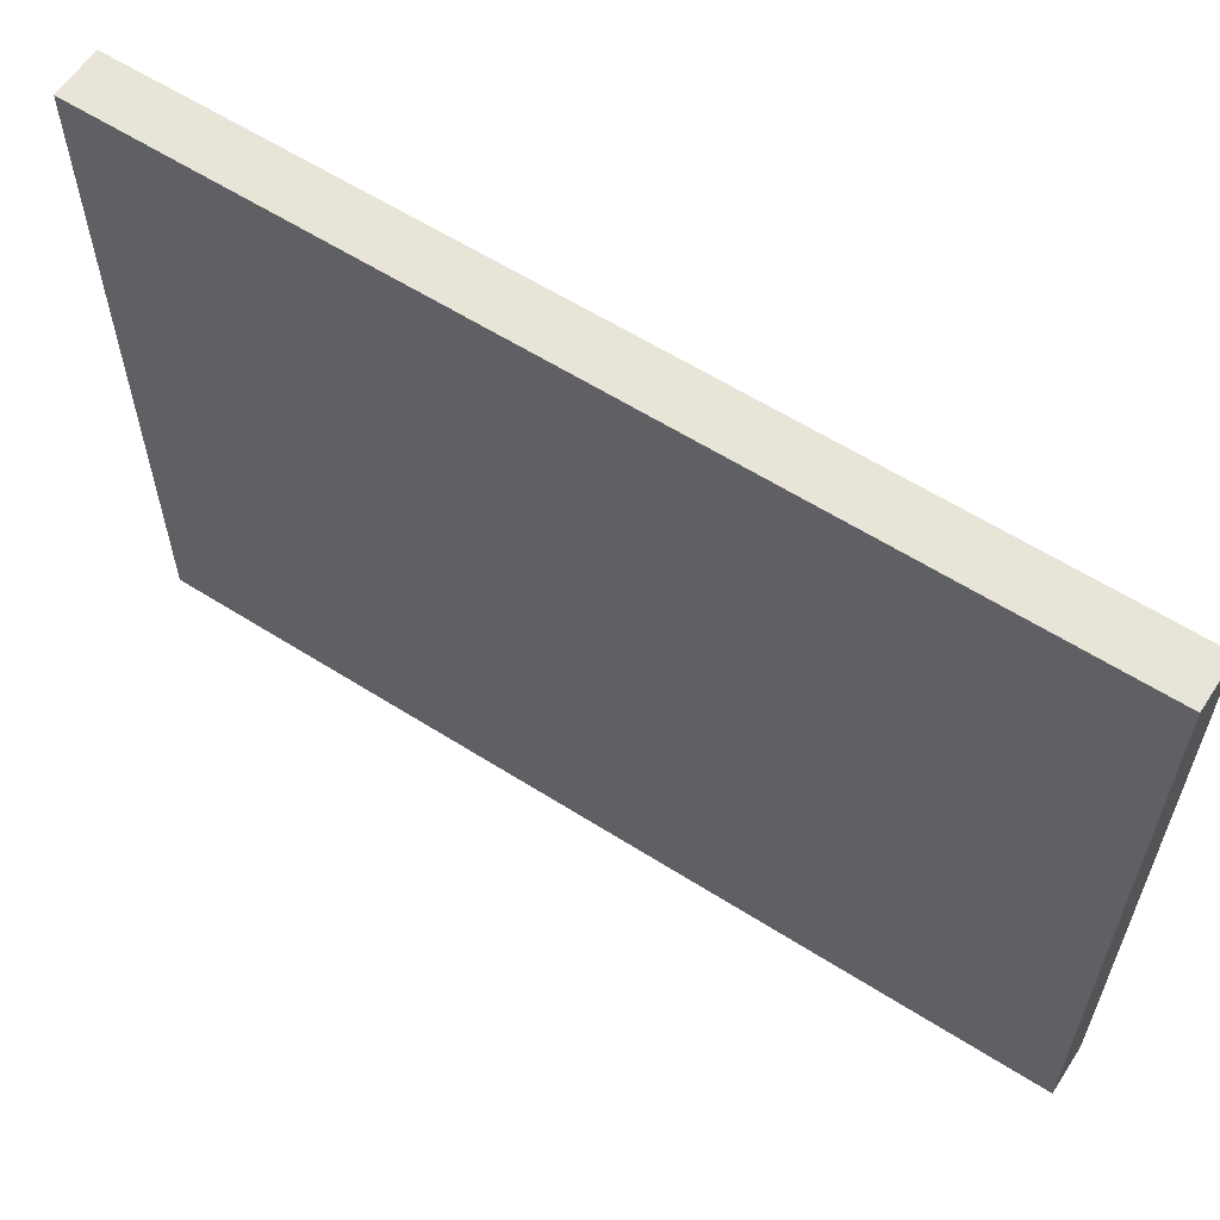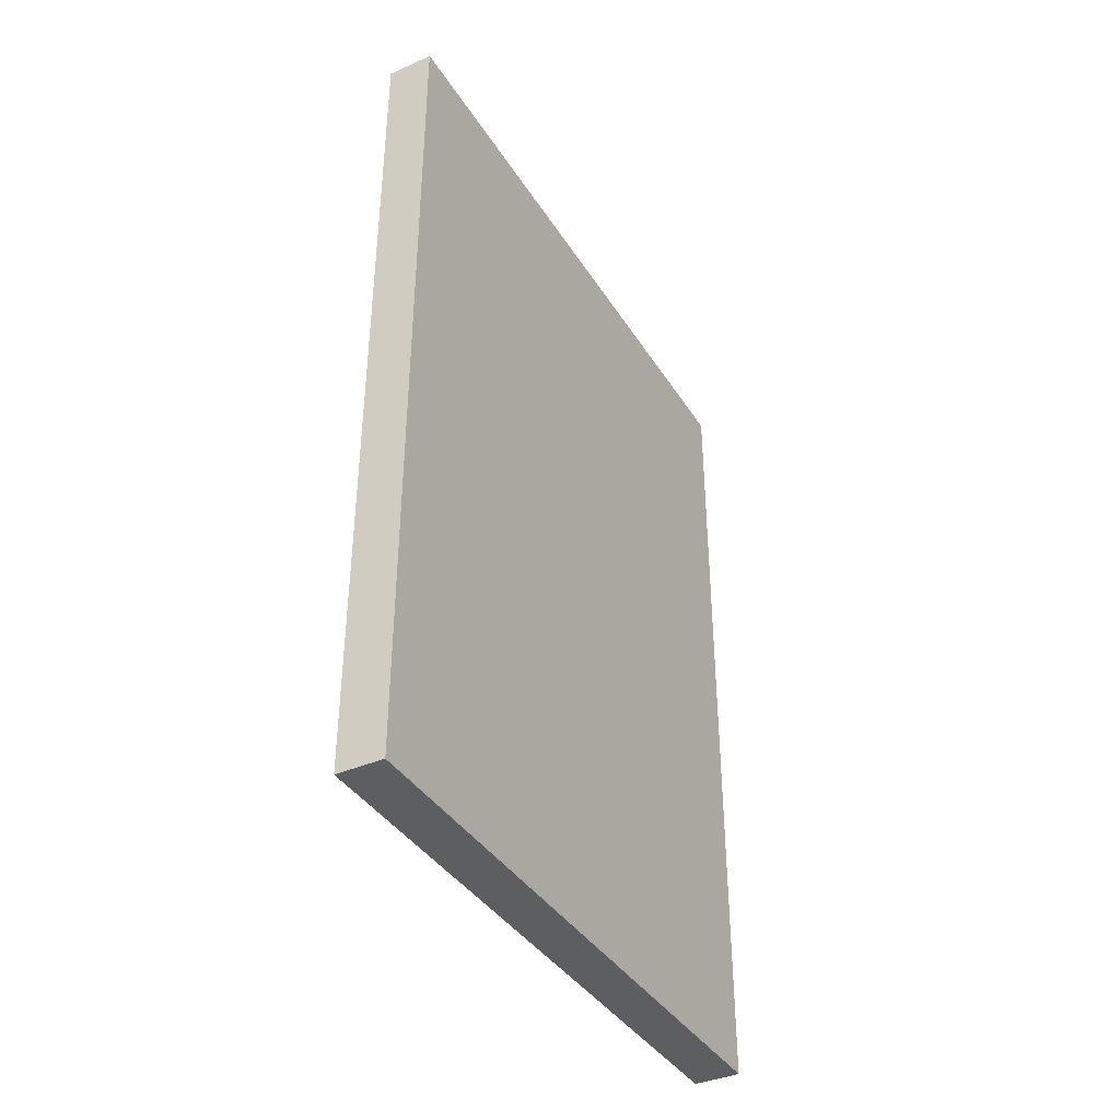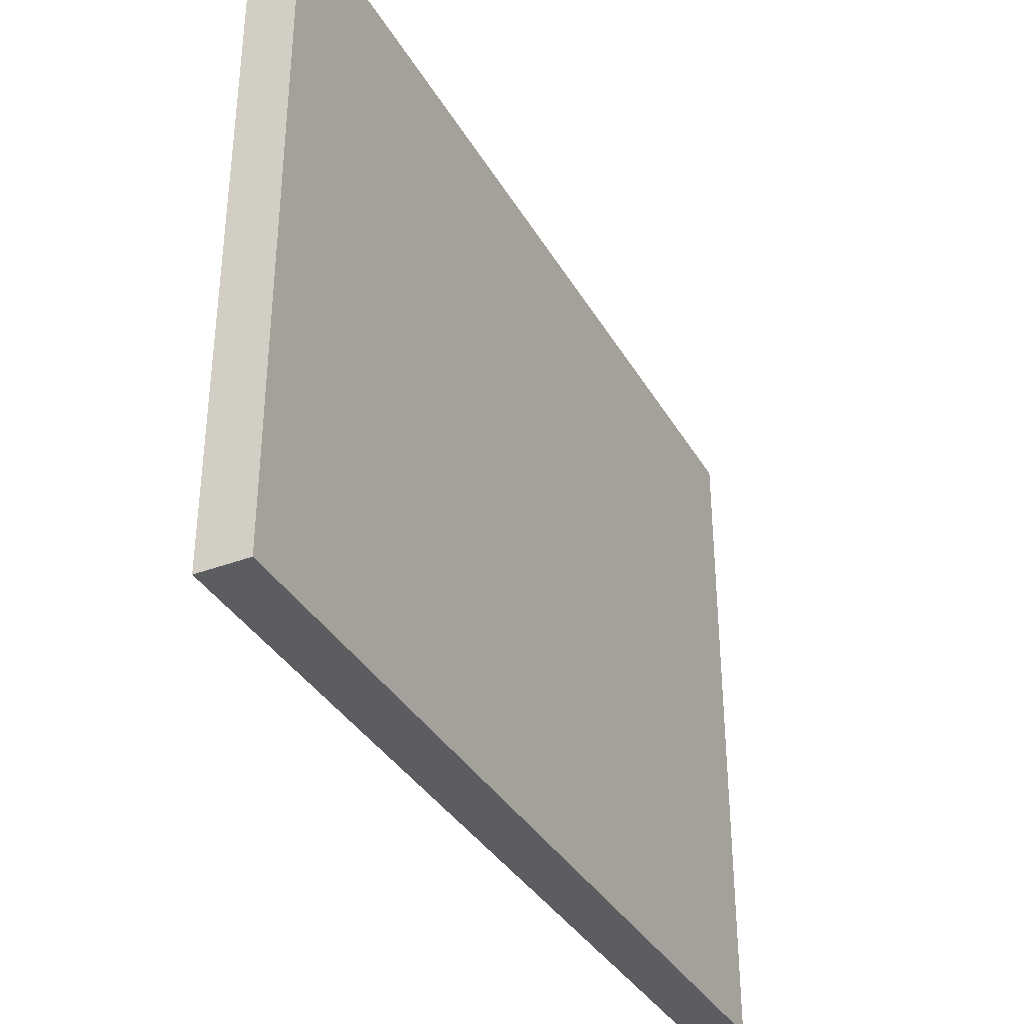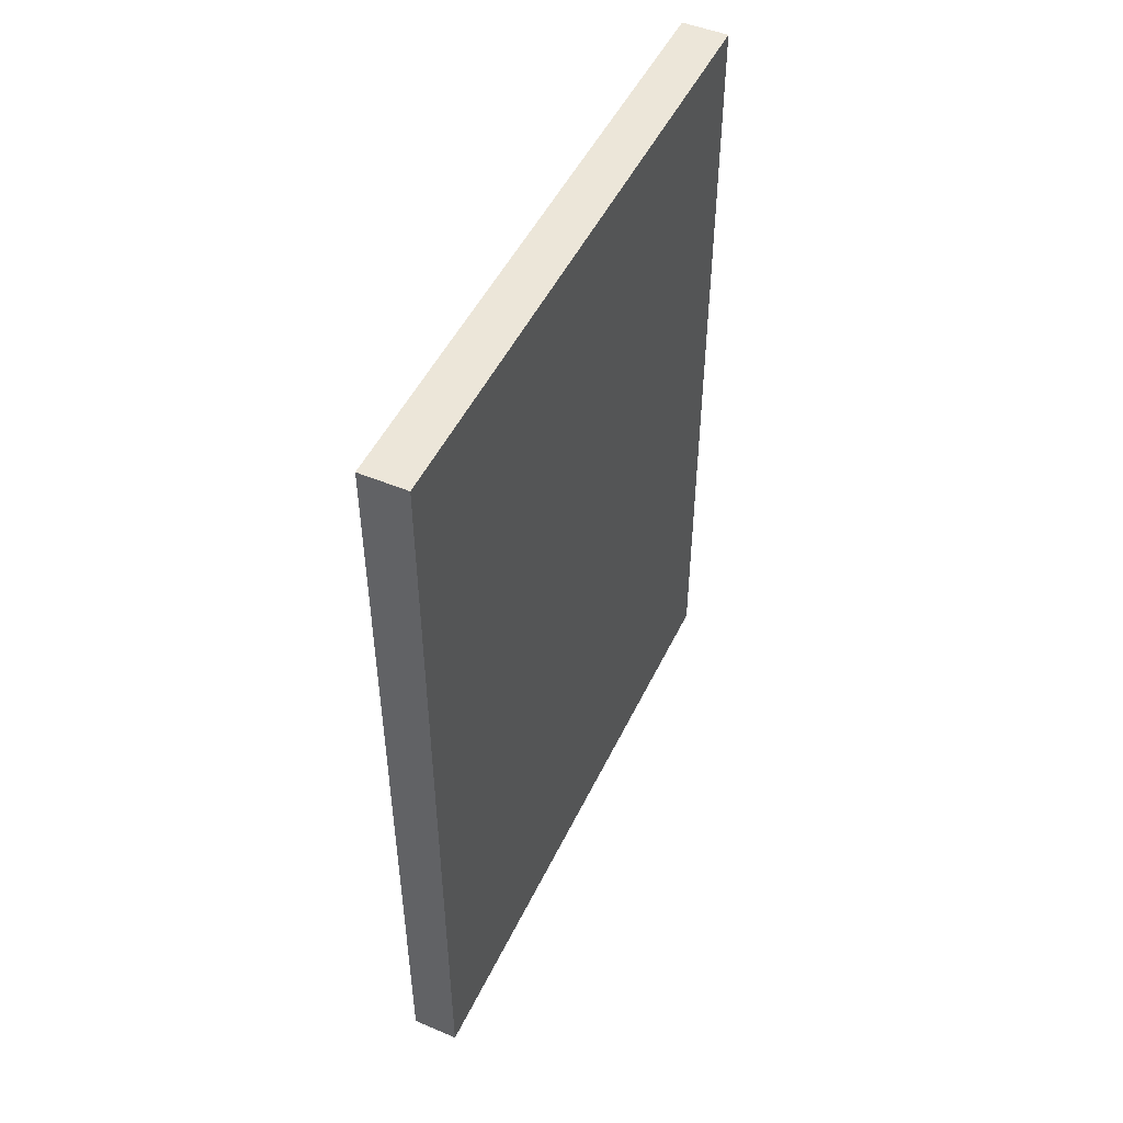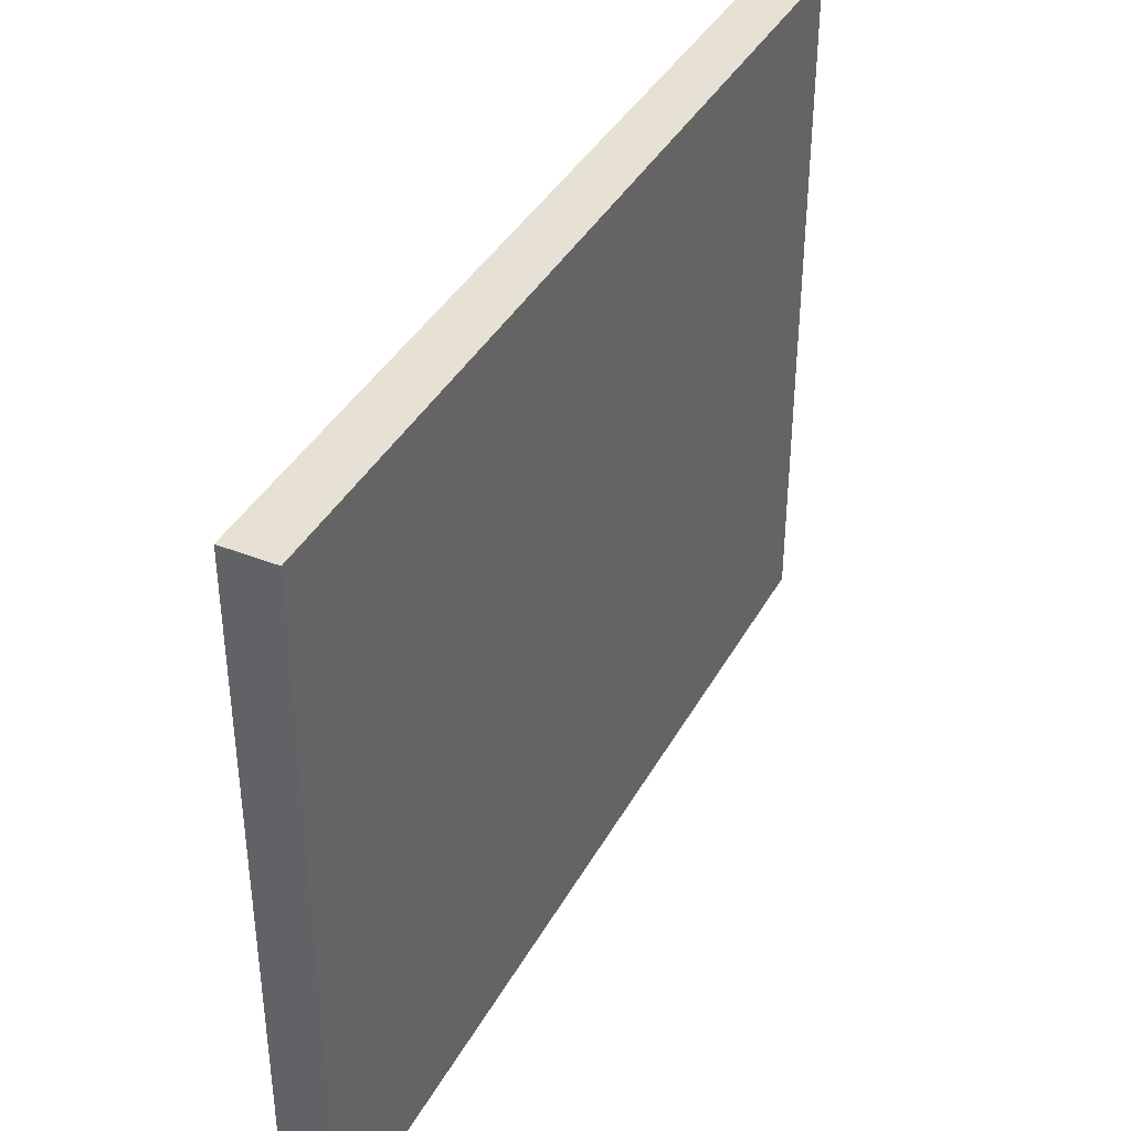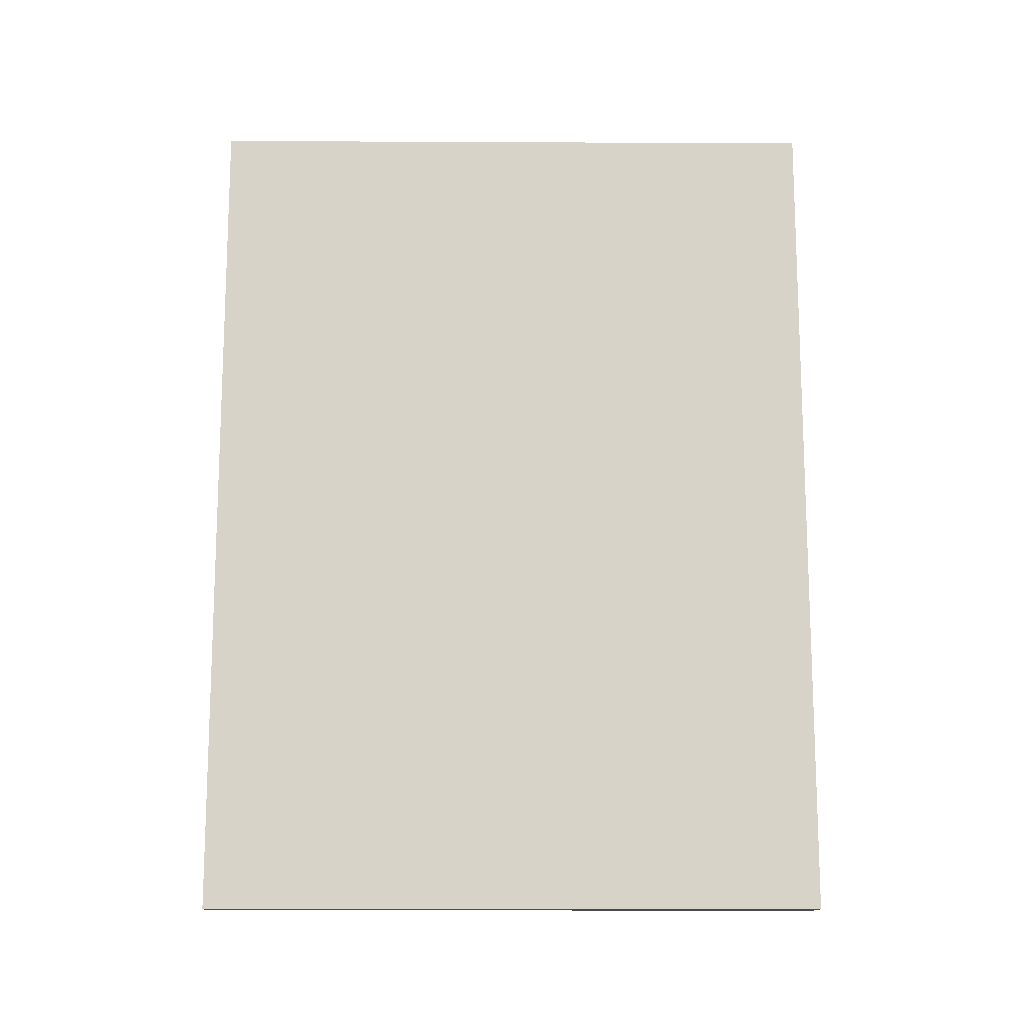
<metadata>
{"format":"obj","ext":"obj","renderer":"f3d","projection":"perspective","resolution":1024,"background":"white","views":[{"elev":60.2,"azim":-57.0,"up":"+Z"},{"elev":-38.7,"azim":28.8,"up":"+Y"},{"elev":-35.8,"azim":-153.5,"up":"+Z"},{"elev":49.2,"azim":24.9,"up":"+Y"},{"elev":39.1,"azim":26.3,"up":"+Z"},{"elev":-13.5,"azim":-90.6,"up":"+Y"}]}
</metadata>
<code>
o Cube
v 0.1469 1.338 -1
v 0.1469 -1.338 -1
v 0.1469 1.338 1
v 0.1469 -1.338 1
v 1.2e-05 1.338 -1
v 1.2e-05 -1.338 -1
v 1.2e-05 1.338 1
v 1.2e-05 -1.338 1
f 2 1 3 4
f 1 5 7 3
f 4 3 7 8
f 8 7 5 6
f 6 2 4 8
f 6 5 1 2

</code>
